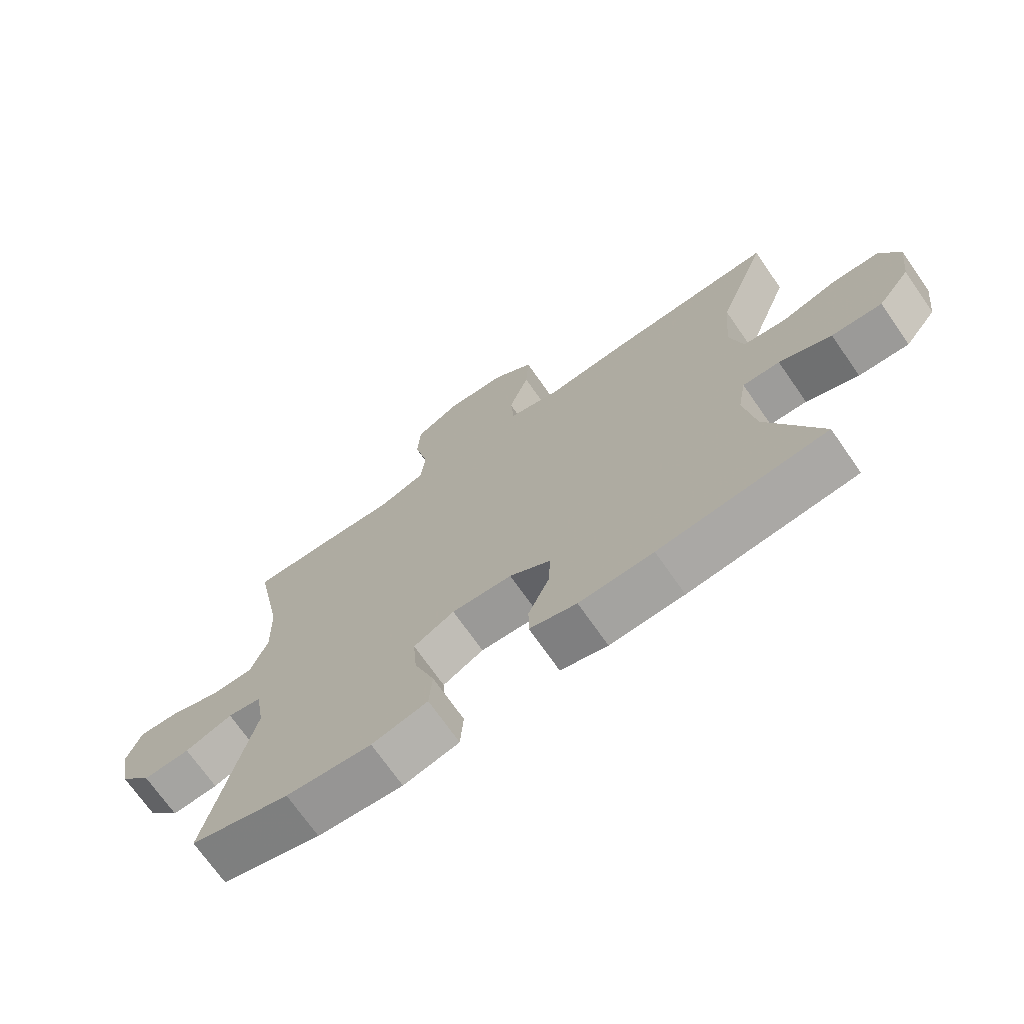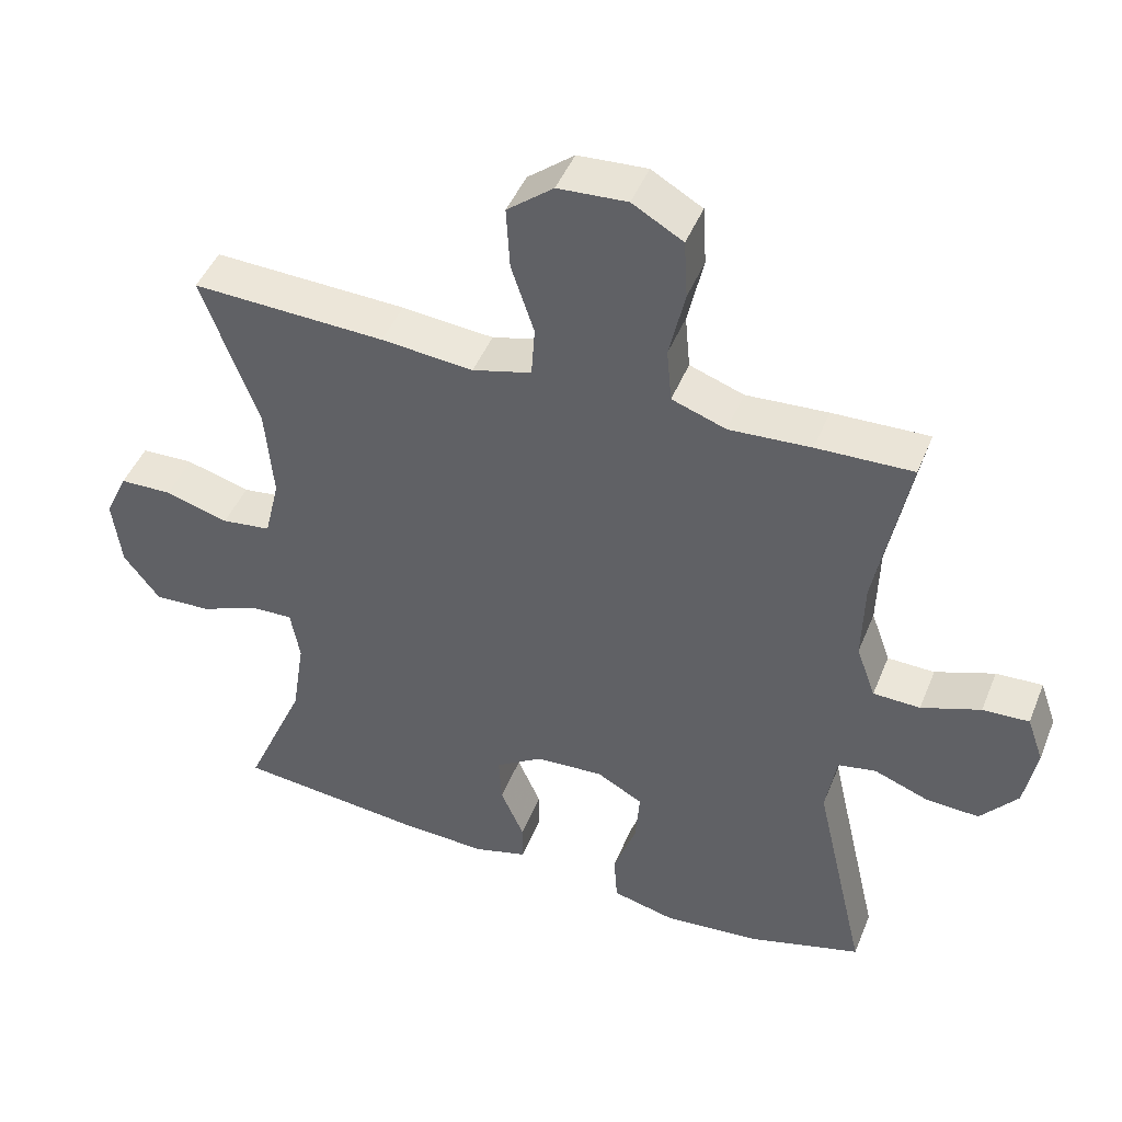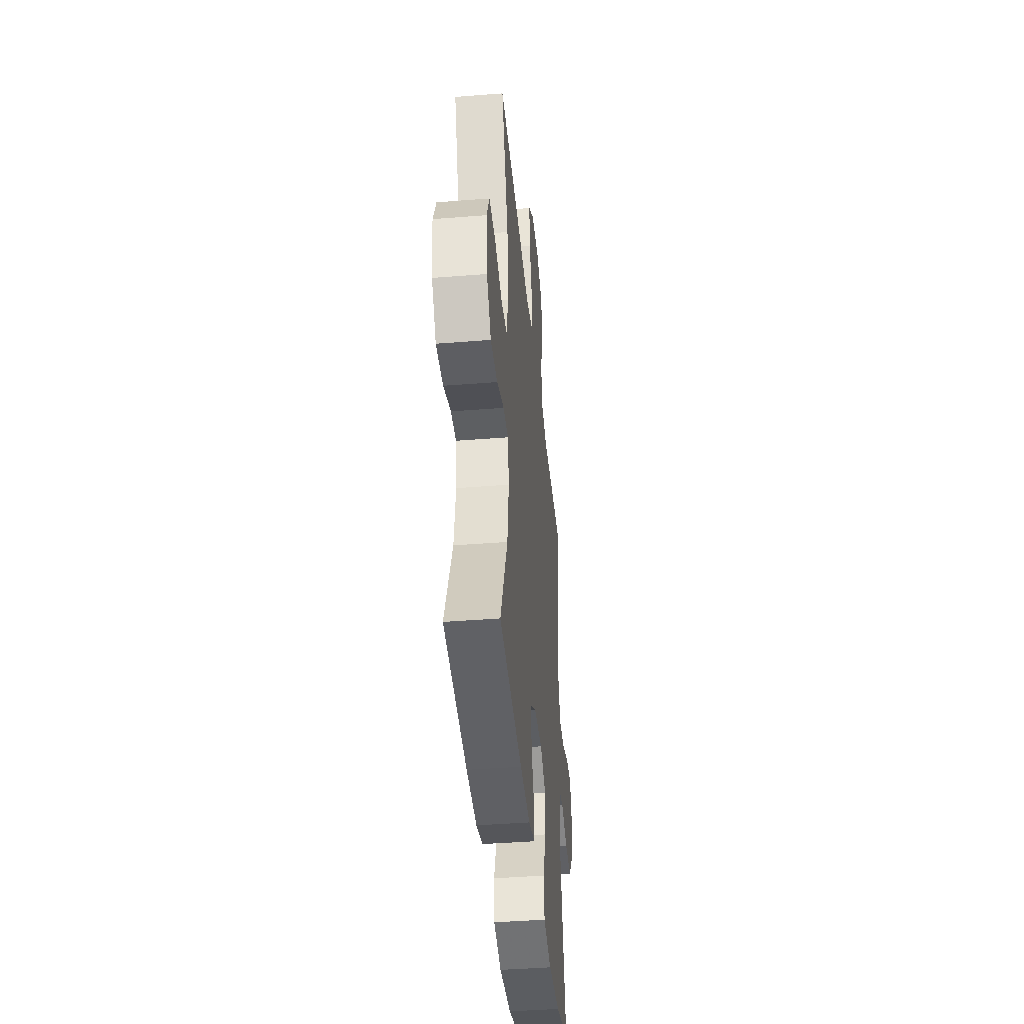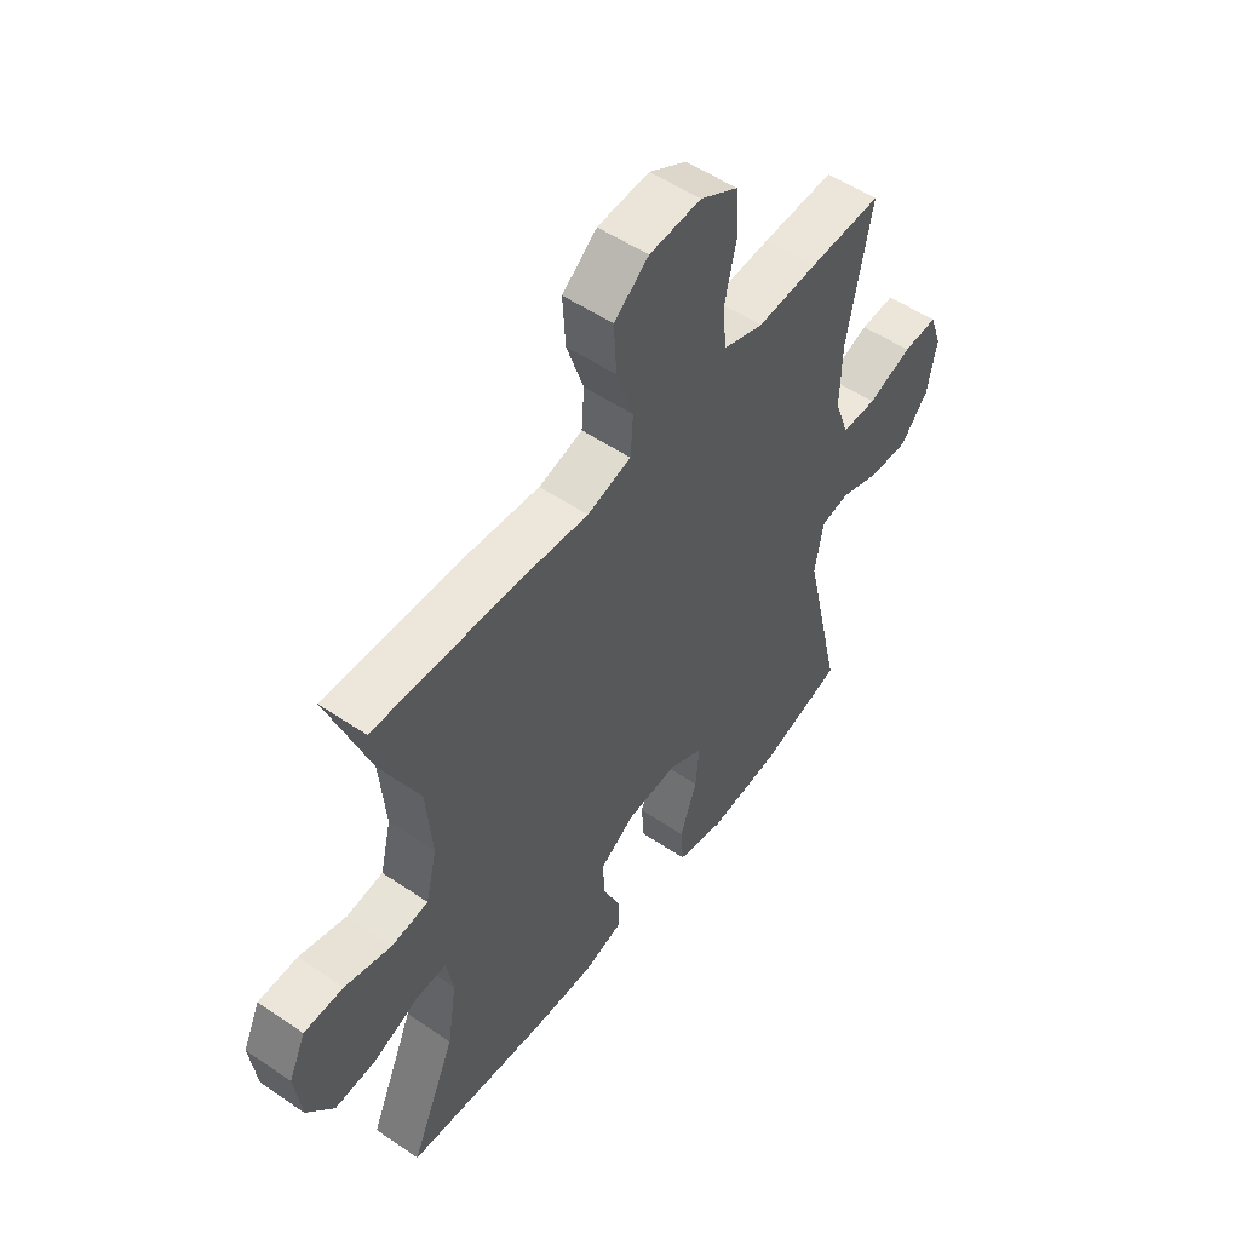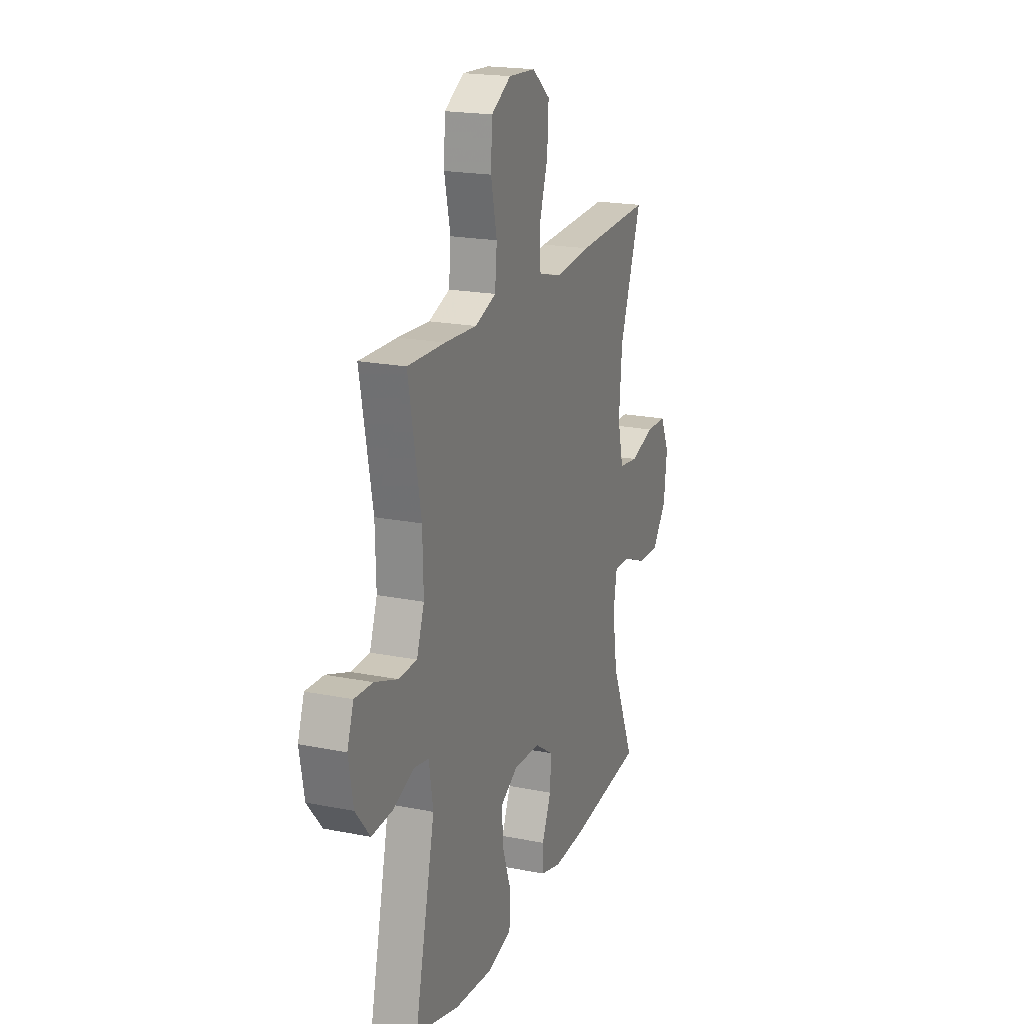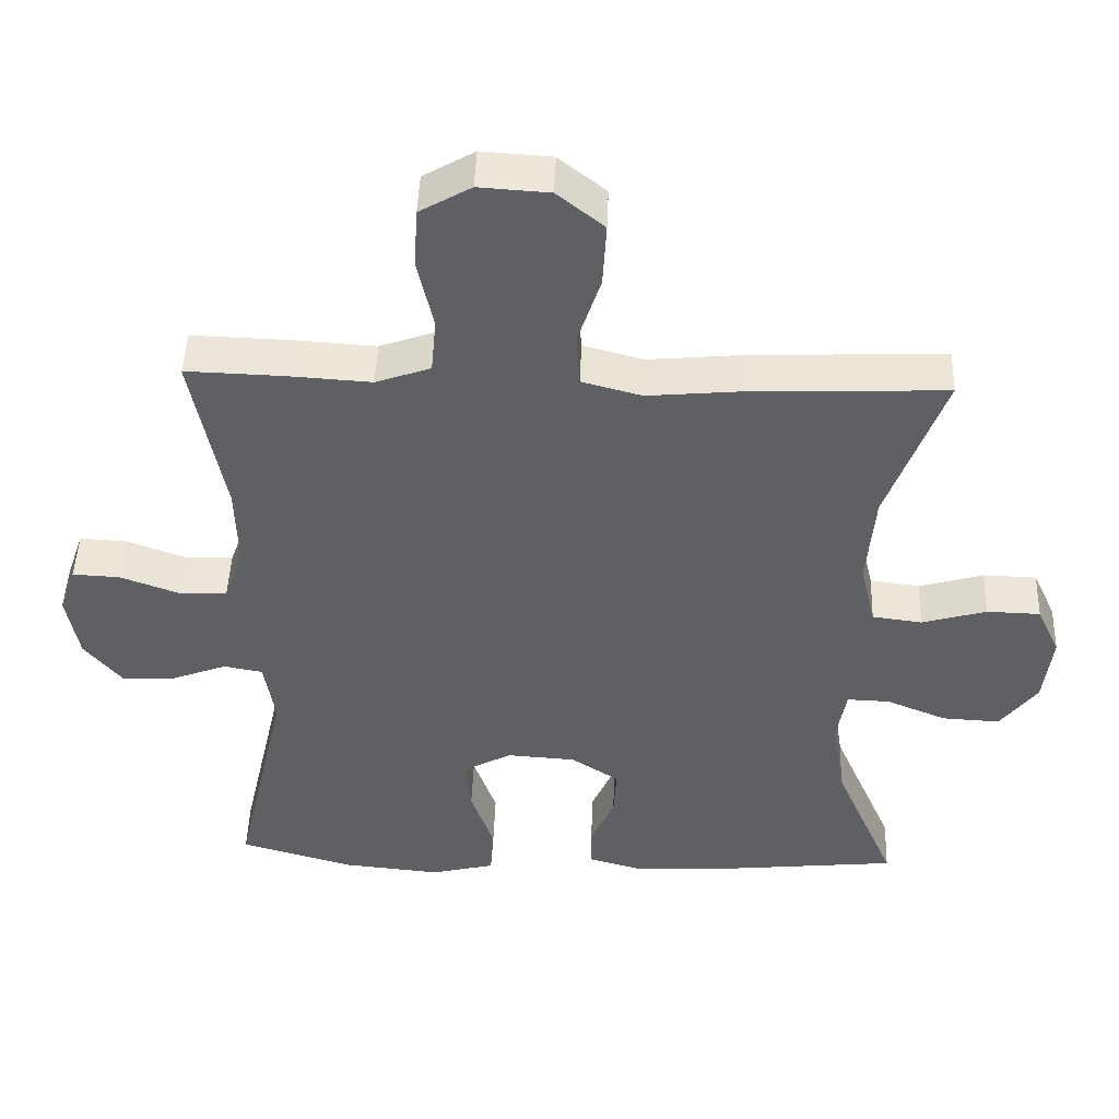
<metadata>
{"format":"obj","ext":"obj","renderer":"f3d","projection":"perspective","resolution":1024,"background":"white","views":[{"elev":-71.4,"azim":34.9,"up":"+Z"},{"elev":45.6,"azim":-158.8,"up":"+Z"},{"elev":-41.7,"azim":95.5,"up":"+Z"},{"elev":53.2,"azim":126.1,"up":"+Z"},{"elev":19.9,"azim":-69.7,"up":"+Z"},{"elev":46.4,"azim":2.1,"up":"+Z"}]}
</metadata>
<code>
v -0.5 0.07 -0.5
v -0.427 0.07 -0.179
v -0.442 0.07 -0.089
v -0.496 0.07 -0.079
v -0.572 0.07 -0.108
v -0.647 0.07 -0.112
v -0.699 0.07 -0.049
v -0.716 0.07 0.043
v -0.693 0.07 0.108
v -0.628 0.07 0.105
v -0.545 0.07 0.075
v -0.479 0.07 0.077
v -0.452 0.07 0.152
v -0.455 0.07 0.267
v -0.5 0.07 0.5
v -0.365 0.07 0.496
v -0.25 0.07 0.489
v -0.174 0.07 0.516
v -0.167 0.07 0.592
v -0.189 0.07 0.69
v -0.184 0.07 0.773
v -0.113 0.07 0.814
v -0.016 0.07 0.808
v 0.049 0.07 0.756
v 0.044 0.07 0.668
v 0.012 0.07 0.571
v 0.017 0.07 0.499
v 0.1 0.07 0.477
v 0.229 0.07 0.489
v 0.5 0.07 0.5
v 0.421 0.07 0.283
v 0.41 0.07 0.153
v 0.431 0.07 0.065
v 0.5 0.07 0.056
v 0.589 0.07 0.082
v 0.663 0.07 0.08
v 0.695 0.07 0.011
v 0.683 0.07 -0.087
v 0.632 0.07 -0.154
v 0.552 0.07 -0.15
v 0.469 0.07 -0.116
v 0.41 0.07 -0.114
v 0.397 0.07 -0.188
v 0.415 0.07 -0.304
v 0.5 0.07 -0.5
v 0.233 0.07 -0.528
v 0.115 0.07 -0.533
v 0.04 0.07 -0.512
v 0.04 0.07 -0.456
v 0.073 0.07 -0.381
v 0.077 0.07 -0.312
v 0.011 0.07 -0.269
v -0.085 0.07 -0.263
v -0.15 0.07 -0.299
v -0.144 0.07 -0.376
v -0.112 0.07 -0.467
v -0.117 0.07 -0.536
v -0.206 0.07 -0.558
v -0.342 0.07 -0.545
v -0.5 0 -0.5
v -0.427 0 -0.179
v -0.442 0 -0.089
v -0.496 0 -0.079
v -0.572 0 -0.108
v -0.647 0 -0.112
v -0.699 0 -0.049
v -0.716 0 0.043
v -0.693 0 0.108
v -0.628 0 0.105
v -0.545 0 0.075
v -0.479 0 0.077
v -0.452 0 0.152
v -0.455 0 0.267
v -0.5 0 0.5
v -0.365 0 0.496
v -0.25 0 0.489
v -0.174 0 0.516
v -0.167 0 0.592
v -0.189 0 0.69
v -0.184 0 0.773
v -0.113 0 0.814
v -0.016 0 0.808
v 0.049 0 0.756
v 0.044 0 0.668
v 0.012 0 0.571
v 0.017 0 0.499
v 0.1 0 0.477
v 0.229 0 0.489
v 0.5 0 0.5
v 0.421 0 0.283
v 0.41 0 0.153
v 0.431 0 0.065
v 0.5 0 0.056
v 0.589 0 0.082
v 0.663 0 0.08
v 0.695 0 0.011
v 0.683 0 -0.087
v 0.632 0 -0.154
v 0.552 0 -0.15
v 0.469 0 -0.116
v 0.41 0 -0.114
v 0.397 0 -0.188
v 0.415 0 -0.304
v 0.5 0 -0.5
v 0.233 0 -0.528
v 0.115 0 -0.533
v 0.04 0 -0.512
v 0.04 0 -0.456
v 0.073 0 -0.381
v 0.077 0 -0.312
v 0.011 0 -0.269
v -0.085 0 -0.263
v -0.15 0 -0.299
v -0.144 0 -0.376
v -0.112 0 -0.467
v -0.117 0 -0.536
v -0.206 0 -0.558
v -0.342 0 -0.545
f 58 59 1 2
f 55 56 57 58
f 54 55 58 2
f 53 54 2 3
f 52 53 3
f 47 48 49 50
f 47 50 51
f 44 45 46 47
f 43 44 47 51
f 42 43 51 52
f 38 39 40 41
f 38 41 42
f 37 38 42
f 34 35 36 37
f 33 34 37 42
f 32 33 42 52
f 28 29 30 31
f 27 28 31 32
f 23 24 25 26
f 23 26 27
f 22 23 27
f 19 20 21 22
f 18 19 22 27
f 17 18 27 32
f 14 15 16 17
f 13 14 17 32
f 8 9 10 11
f 8 11 12
f 7 8 12
f 4 5 6 7
f 4 7 12
f 3 4 12 13
f 3 13 32 52
f 61 60 118 117
f 117 116 115 114
f 61 117 114 113
f 62 61 113 112
f 62 112 111
f 109 108 107 106
f 110 109 106
f 106 105 104 103
f 110 106 103 102
f 111 110 102 101
f 100 99 98 97
f 101 100 97
f 101 97 96
f 96 95 94 93
f 101 96 93 92
f 111 101 92 91
f 90 89 88 87
f 91 90 87 86
f 85 84 83 82
f 86 85 82
f 86 82 81
f 81 80 79 78
f 86 81 78 77
f 91 86 77 76
f 76 75 74 73
f 91 76 73 72
f 70 69 68 67
f 71 70 67
f 71 67 66
f 66 65 64 63
f 71 66 63
f 72 71 63 62
f 111 91 72 62
f 1 60 61 2
f 2 61 62 3
f 3 62 63 4
f 4 63 64 5
f 5 64 65 6
f 6 65 66 7
f 7 66 67 8
f 8 67 68 9
f 9 68 69 10
f 10 69 70 11
f 11 70 71 12
f 12 71 72 13
f 13 72 73 14
f 14 73 74 15
f 15 74 75 16
f 16 75 76 17
f 17 76 77 18
f 18 77 78 19
f 19 78 79 20
f 20 79 80 21
f 21 80 81 22
f 22 81 82 23
f 23 82 83 24
f 24 83 84 25
f 25 84 85 26
f 26 85 86 27
f 27 86 87 28
f 28 87 88 29
f 29 88 89 30
f 30 89 90 31
f 31 90 91 32
f 32 91 92 33
f 33 92 93 34
f 34 93 94 35
f 35 94 95 36
f 36 95 96 37
f 37 96 97 38
f 38 97 98 39
f 39 98 99 40
f 40 99 100 41
f 41 100 101 42
f 42 101 102 43
f 43 102 103 44
f 44 103 104 45
f 45 104 105 46
f 46 105 106 47
f 47 106 107 48
f 48 107 108 49
f 49 108 109 50
f 50 109 110 51
f 51 110 111 52
f 52 111 112 53
f 53 112 113 54
f 54 113 114 55
f 55 114 115 56
f 56 115 116 57
f 57 116 117 58
f 58 117 118 59
f 59 118 60 1

</code>
